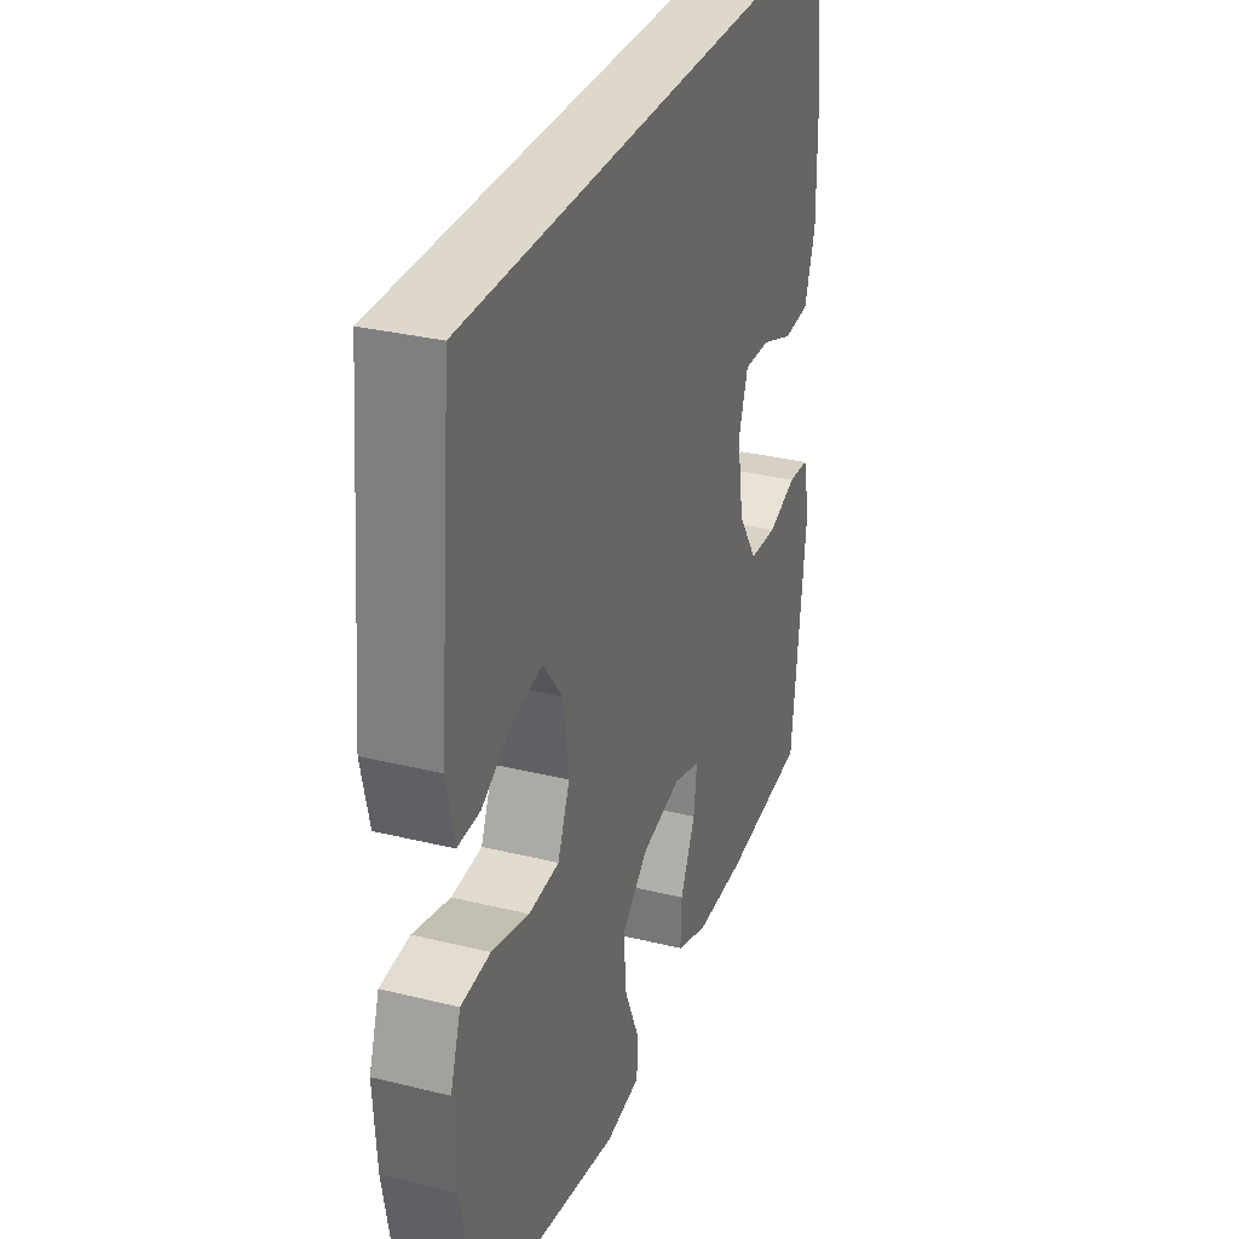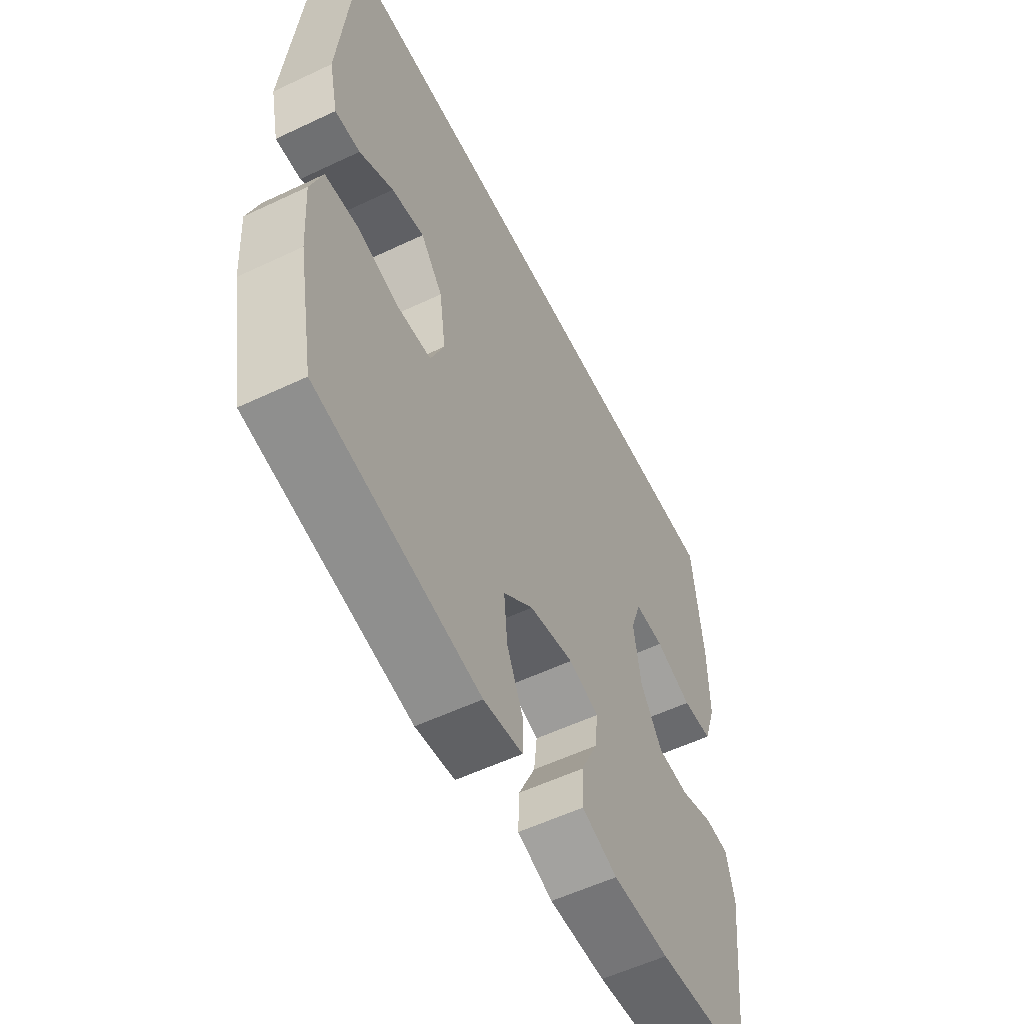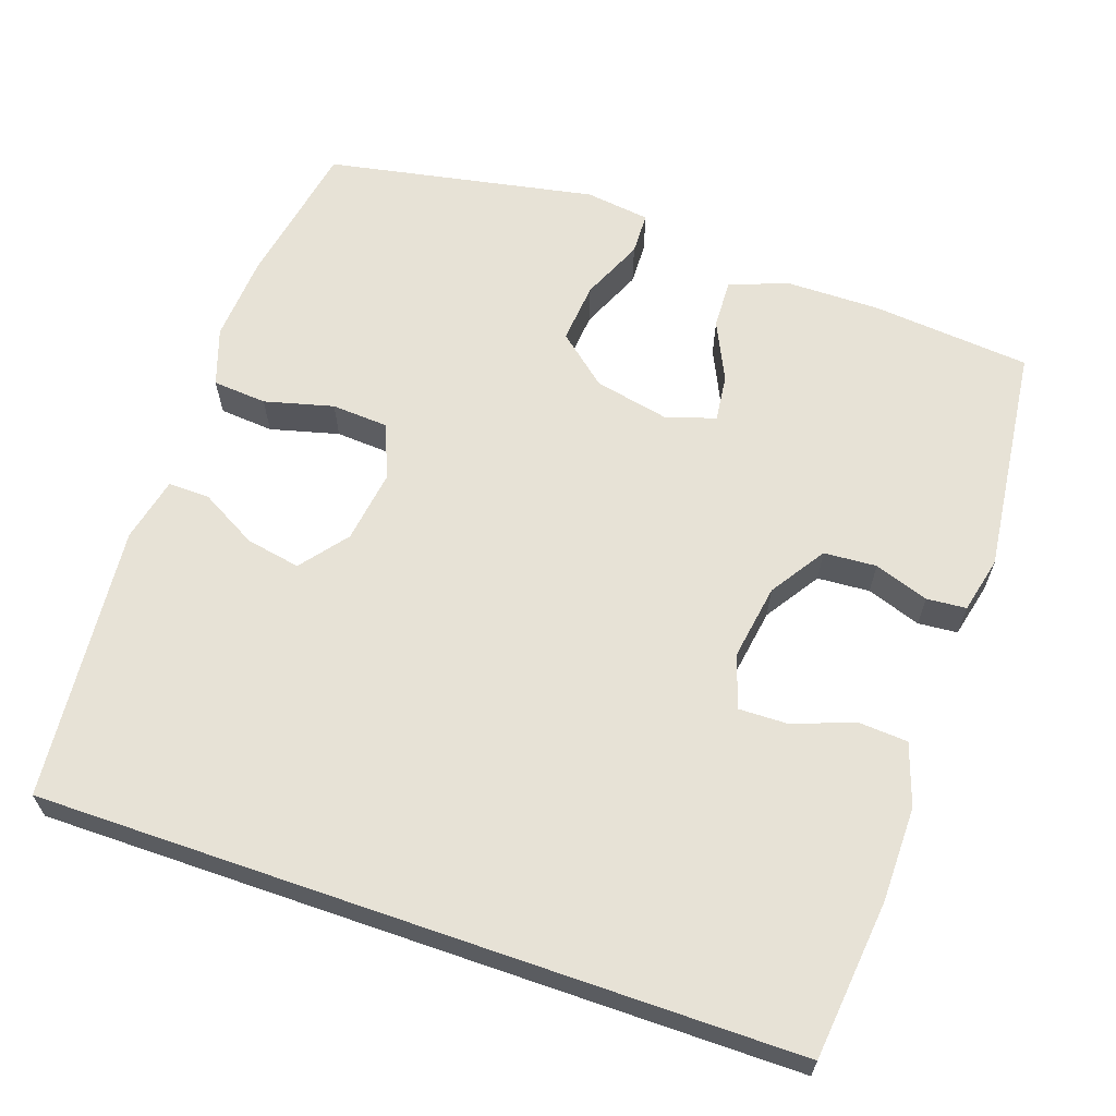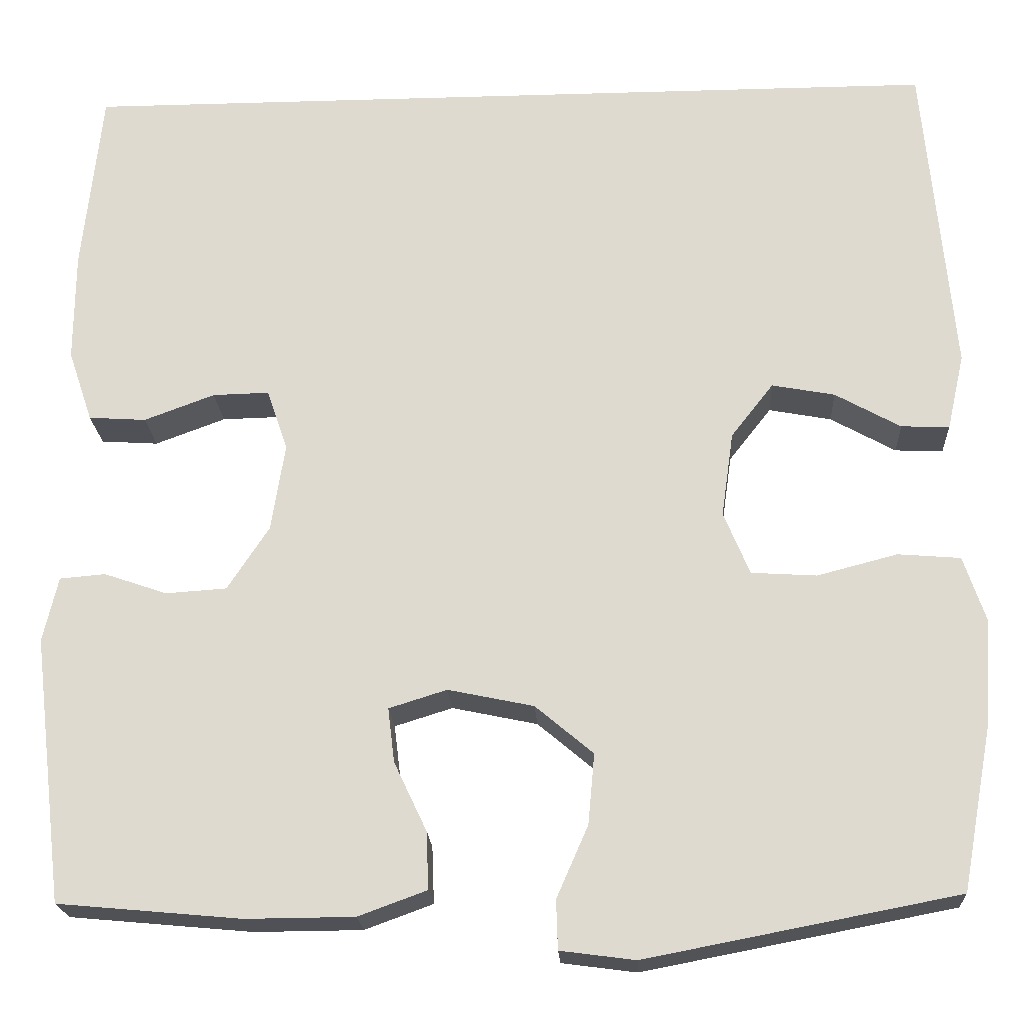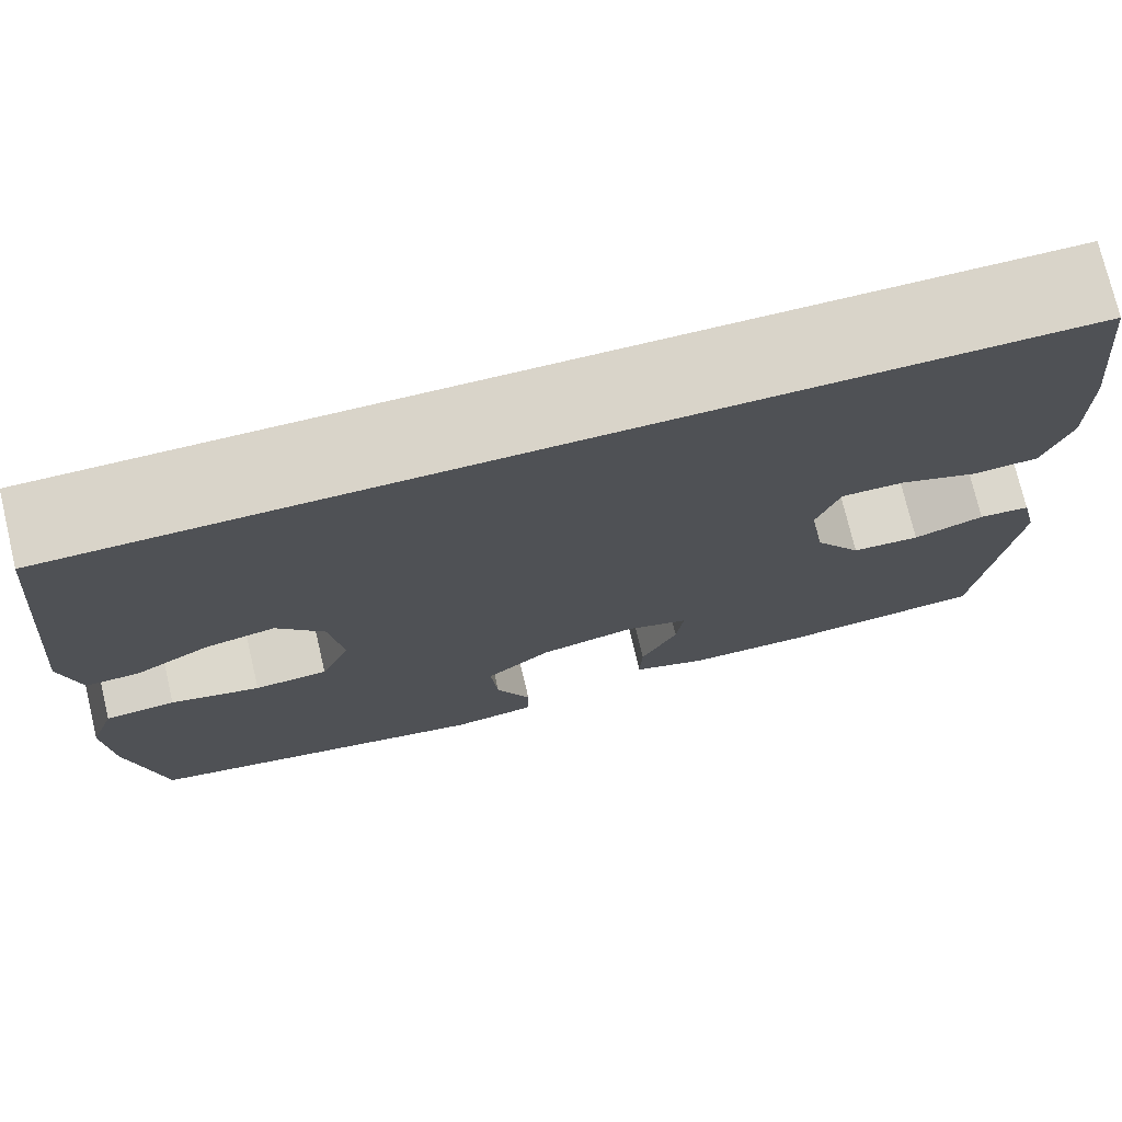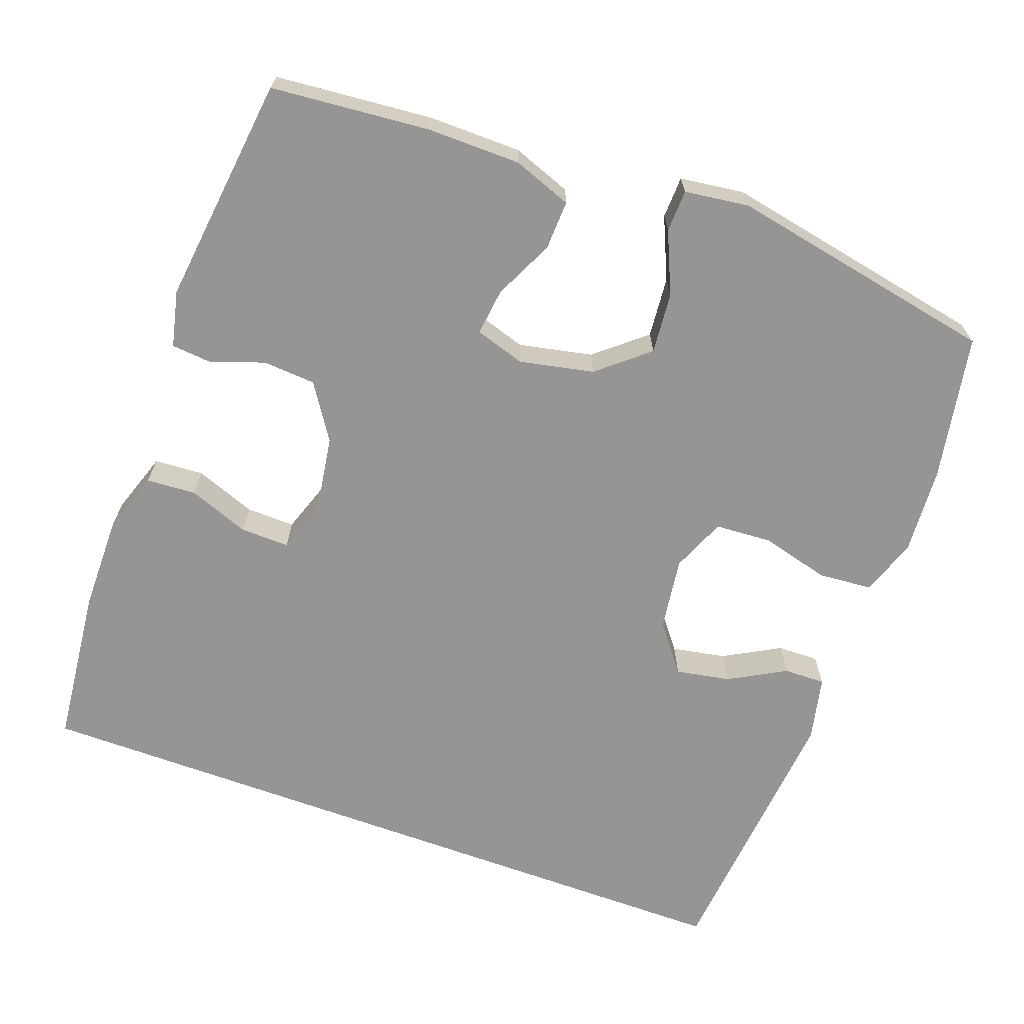
<metadata>
{"format":"obj","ext":"obj","renderer":"f3d","projection":"perspective","resolution":1024,"background":"white","views":[{"elev":31.3,"azim":-70.7,"up":"+Z"},{"elev":-56.2,"azim":-63.6,"up":"+Z"},{"elev":63.6,"azim":19.1,"up":"+Y"},{"elev":-20.5,"azim":-176.9,"up":"+Z"},{"elev":74.9,"azim":-13.4,"up":"+Z"},{"elev":-67.5,"azim":159.9,"up":"+Y"}]}
</metadata>
<code>
o path4760
v 0.5442 0.0375 -0.1915
v 0.5267 0.0375 -0.1168
v 0.4741 0.0375 -0.1123
v 0.4017 0.0375 -0.1371
v 0.3317 0.0375 -0.1324
v 0.2836 0.0375 -0.0592
v 0.2677 0.0375 0.04231
v 0.2915 0.0375 0.1121
v 0.3565 0.0375 0.1106
v 0.4377 0.0375 0.08045
v 0.5038 0.0375 0.08469
v 0.5315 0.0375 0.167
v 0.5307 0.0375 0.2933
v 0.5082 0.0375 0.5046
v -0.4935 0.0375 0.5046
v -0.5272 0.0375 0.1374
v -0.5077 0.0375 0.05072
v -0.4522 0.0375 0.05215
v -0.3768 0.0375 0.09409
v -0.3044 0.0375 0.1076
v -0.2556 0.0375 0.04545
v -0.2418 0.0375 -0.05248
v -0.2718 0.0375 -0.1246
v -0.3471 0.0375 -0.1294
v -0.439 0.0375 -0.1054
v -0.5111 0.0375 -0.1112
v -0.537 0.0375 -0.1876
v -0.5293 0.0375 -0.3037
v -0.4935 0.0375 -0.4974
v -0.1347 0.0375 -0.5664
v -0.04848 0.0375 -0.555
v -0.04667 0.0375 -0.4986
v -0.08299 0.0375 -0.4161
v -0.09044 0.0375 -0.3348
v -0.02382 0.0375 -0.2789
v 0.07479 0.0375 -0.2581
v 0.1415 0.0375 -0.2789
v 0.134 0.0375 -0.3415
v 0.09625 0.0375 -0.4212
v 0.09389 0.0375 -0.4869
v 0.1724 0.0375 -0.5157
v 0.2973 0.0375 -0.5166
v 0.5082 0.0375 -0.4974
v 0.5442 -0.0375 -0.1915
v 0.5267 -0.0375 -0.1168
v 0.4741 -0.0375 -0.1123
v 0.4017 -0.0375 -0.1371
v 0.3317 -0.0375 -0.1324
v 0.2836 -0.0375 -0.0592
v 0.2677 -0.0375 0.04231
v 0.2915 -0.0375 0.1121
v 0.3565 -0.0375 0.1106
v 0.4377 -0.0375 0.08045
v 0.5038 -0.0375 0.08469
v 0.5315 -0.0375 0.167
v 0.5307 -0.0375 0.2933
v 0.5082 -0.0375 0.5046
v -0.4935 -0.0375 0.5046
v -0.5272 -0.0375 0.1374
v -0.5077 -0.0375 0.05072
v -0.4522 -0.0375 0.05215
v -0.3768 -0.0375 0.09409
v -0.3044 -0.0375 0.1076
v -0.2556 -0.0375 0.04545
v -0.2418 -0.0375 -0.05248
v -0.2718 -0.0375 -0.1246
v -0.3471 -0.0375 -0.1294
v -0.439 -0.0375 -0.1054
v -0.5111 -0.0375 -0.1112
v -0.537 -0.0375 -0.1876
v -0.5293 -0.0375 -0.3037
v -0.4935 -0.0375 -0.4974
v -0.1347 -0.0375 -0.5664
v -0.04848 -0.0375 -0.555
v -0.04667 -0.0375 -0.4986
v -0.08299 -0.0375 -0.4161
v -0.09044 -0.0375 -0.3348
v -0.02382 -0.0375 -0.2789
v 0.07479 -0.0375 -0.2581
v 0.1415 -0.0375 -0.2789
v 0.134 -0.0375 -0.3415
v 0.09625 -0.0375 -0.4212
v 0.09389 -0.0375 -0.4869
v 0.1724 -0.0375 -0.5157
v 0.2973 -0.0375 -0.5166
v 0.5082 -0.0375 -0.4974
v 0.5442 0.0375 -0.1915
v 0.5267 0.0375 -0.1168
v 0.5267 0.0375 -0.1168
v 0.5038 0.0375 0.08469
v 0.5038 0.0375 0.08469
v 0.5315 0.0375 0.167
v 0.5307 0.0375 0.2933
v 0.4741 0.0375 -0.1123
v 0.5082 0.0375 -0.4974
v 0.5082 0.0375 -0.4974
v 0.5082 0.0375 0.5046
v 0.5082 0.0375 0.5046
v -0.4935 0.0375 0.5046
v -0.4935 0.0375 0.5046
v 0.4377 0.0375 0.08045
v 0.4017 0.0375 -0.1371
v 0.3565 0.0375 0.1106
v 0.2973 0.0375 -0.5166
v 0.3317 0.0375 -0.1324
v 0.2915 0.0375 0.1121
v 0.2915 0.0375 0.1121
v 0.2836 0.0375 -0.0592
v 0.1724 0.0375 -0.5157
v 0.2677 0.0375 0.04231
v 0.09389 0.0375 -0.4869
v 0.09389 0.0375 -0.4869
v 0.1415 0.0375 -0.2789
v 0.1415 0.0375 -0.2789
v 0.134 0.0375 -0.3415
v 0.07479 0.0375 -0.2581
v 0.09625 0.0375 -0.4212
v -0.02382 0.0375 -0.2789
v -0.09044 0.0375 -0.3348
v -0.04848 0.0375 -0.555
v -0.04848 0.0375 -0.555
v -0.04667 0.0375 -0.4986
v -0.08299 0.0375 -0.4161
v -0.1347 0.0375 -0.5664
v -0.2556 0.0375 0.04545
v -0.2418 0.0375 -0.05248
v -0.2718 0.0375 -0.1246
v -0.2718 0.0375 -0.1246
v -0.3044 0.0375 0.1076
v -0.3044 0.0375 0.1076
v -0.3471 0.0375 -0.1294
v -0.3768 0.0375 0.09409
v -0.439 0.0375 -0.1054
v -0.4522 0.0375 0.05215
v -0.4935 0.0375 -0.4974
v -0.4935 0.0375 -0.4974
v -0.5111 0.0375 -0.1112
v -0.5111 0.0375 -0.1112
v -0.5077 0.0375 0.05072
v -0.5077 0.0375 0.05072
v -0.5272 0.0375 0.1374
v -0.5293 0.0375 -0.3037
v -0.537 0.0375 -0.1876
v 0.5442 -0.0375 -0.1915
v 0.5267 -0.0375 -0.1168
v 0.5267 -0.0375 -0.1168
v 0.5038 -0.0375 0.08469
v 0.5038 -0.0375 0.08469
v 0.5315 -0.0375 0.167
v 0.5307 -0.0375 0.2933
v 0.4741 -0.0375 -0.1123
v 0.5082 -0.0375 -0.4974
v 0.5082 -0.0375 -0.4974
v 0.5082 -0.0375 0.5046
v 0.5082 -0.0375 0.5046
v -0.4935 -0.0375 0.5046
v -0.4935 -0.0375 0.5046
v 0.4377 -0.0375 0.08045
v 0.4017 -0.0375 -0.1371
v 0.3565 -0.0375 0.1106
v 0.2973 -0.0375 -0.5166
v 0.3317 -0.0375 -0.1324
v 0.2915 -0.0375 0.1121
v 0.2915 -0.0375 0.1121
v 0.2836 -0.0375 -0.0592
v 0.1724 -0.0375 -0.5157
v 0.2677 -0.0375 0.04231
v 0.09389 -0.0375 -0.4869
v 0.09389 -0.0375 -0.4869
v 0.1415 -0.0375 -0.2789
v 0.1415 -0.0375 -0.2789
v 0.134 -0.0375 -0.3415
v 0.07479 -0.0375 -0.2581
v 0.09625 -0.0375 -0.4212
v -0.02382 -0.0375 -0.2789
v -0.09044 -0.0375 -0.3348
v -0.04848 -0.0375 -0.555
v -0.04848 -0.0375 -0.555
v -0.04667 -0.0375 -0.4986
v -0.08299 -0.0375 -0.4161
v -0.1347 -0.0375 -0.5664
v -0.2556 -0.0375 0.04545
v -0.2418 -0.0375 -0.05248
v -0.2718 -0.0375 -0.1246
v -0.2718 -0.0375 -0.1246
v -0.3044 -0.0375 0.1076
v -0.3044 -0.0375 0.1076
v -0.3471 -0.0375 -0.1294
v -0.3768 -0.0375 0.09409
v -0.439 -0.0375 -0.1054
v -0.4522 -0.0375 0.05215
v -0.4935 -0.0375 -0.4974
v -0.4935 -0.0375 -0.4974
v -0.5111 -0.0375 -0.1112
v -0.5111 -0.0375 -0.1112
v -0.5077 -0.0375 0.05072
v -0.5077 -0.0375 0.05072
v -0.5272 -0.0375 0.1374
v -0.5293 -0.0375 -0.3037
v -0.537 -0.0375 -0.1876
f 182 183 167
f 176 188 199
f 198 189 156
f 191 189 198
f 194 200 190
f 180 181 179
f 181 180 192
f 166 174 168
f 161 162 170
f 183 173 167
f 156 163 154
f 184 175 183
f 183 175 173
f 151 144 145
f 150 160 149
f 161 172 166
f 165 170 162
f 162 161 159
f 166 172 174
f 161 170 172
f 184 176 175
f 159 152 144
f 190 200 188
f 159 144 151
f 188 176 184
f 182 163 186
f 173 170 165
f 163 160 150
f 192 176 199
f 152 159 161
f 200 199 188
f 163 182 167
f 149 158 147
f 192 180 176
f 160 158 149
f 154 163 150
f 177 179 181
f 186 163 156
f 167 173 165
f 196 191 198
f 186 156 189
f 1 89 146 44
f 91 12 55 148
f 12 13 56 55
f 2 3 46 45
f 96 1 44 153
f 13 98 155 56
f 14 100 157 57
f 10 11 54 53
f 3 4 47 46
f 9 10 53 52
f 42 43 86 85
f 4 5 48 47
f 107 9 52 164
f 5 6 49 48
f 41 42 85 84
f 7 8 51 50
f 6 7 50 49
f 112 41 84 169
f 114 38 81 171
f 36 37 80 79
f 39 40 83 82
f 38 39 82 81
f 35 36 79 78
f 34 35 78 77
f 121 32 75 178
f 32 33 76 75
f 30 31 74 73
f 33 34 77 76
f 21 22 65 64
f 22 128 185 65
f 130 21 64 187
f 23 24 67 66
f 19 20 63 62
f 24 25 68 67
f 18 19 62 61
f 136 30 73 193
f 25 138 195 68
f 140 18 61 197
f 16 17 60 59
f 15 16 59 58
f 28 29 72 71
f 27 28 71 70
f 26 27 70 69
f 125 110 126
f 119 142 131
f 141 99 132
f 134 141 132
f 137 133 143
f 123 122 124
f 124 135 123
f 109 111 117
f 104 113 105
f 126 110 116
f 99 97 106
f 127 126 118
f 126 116 118
f 94 88 87
f 93 92 103
f 104 109 115
f 108 105 113
f 105 102 104
f 109 117 115
f 104 115 113
f 127 118 119
f 102 87 95
f 133 131 143
f 102 94 87
f 131 127 119
f 125 129 106
f 116 108 113
f 106 93 103
f 135 142 119
f 95 104 102
f 143 131 142
f 106 110 125
f 92 90 101
f 135 119 123
f 103 92 101
f 97 93 106
f 120 124 122
f 129 99 106
f 110 108 116
f 139 141 134
f 129 132 99

</code>
